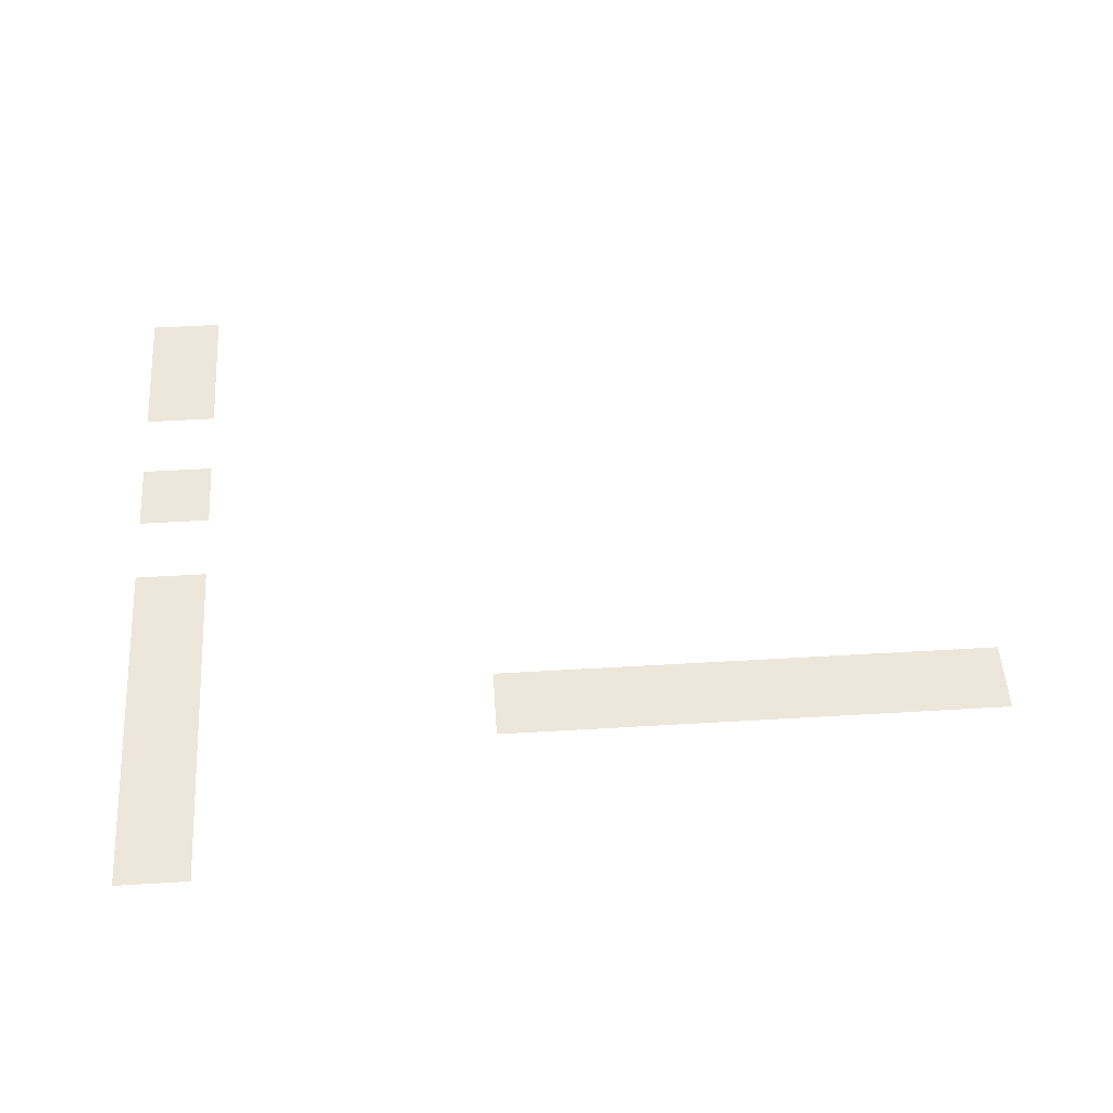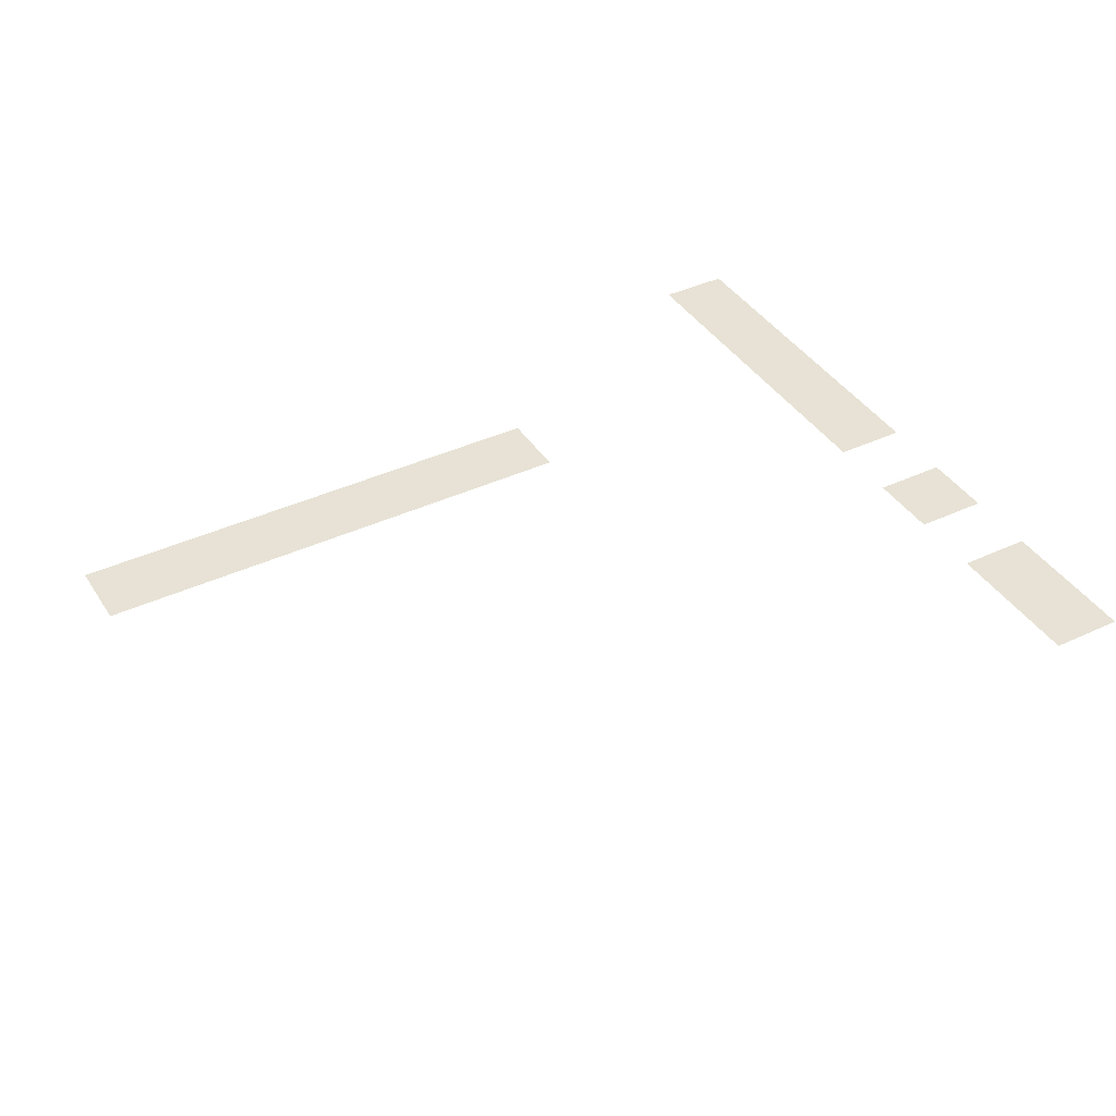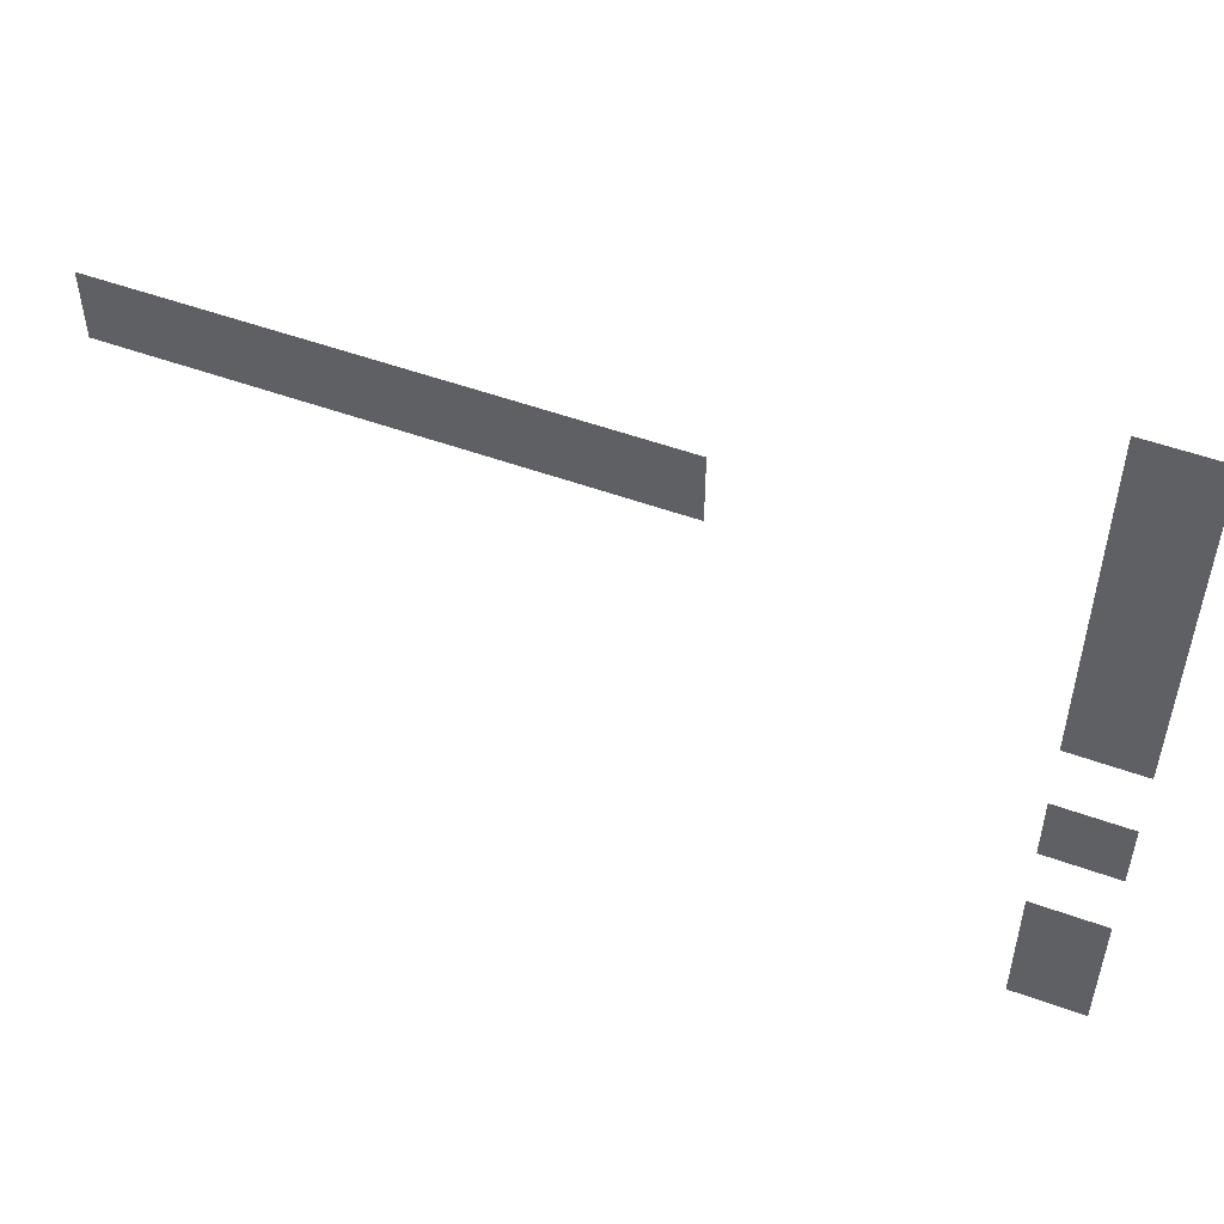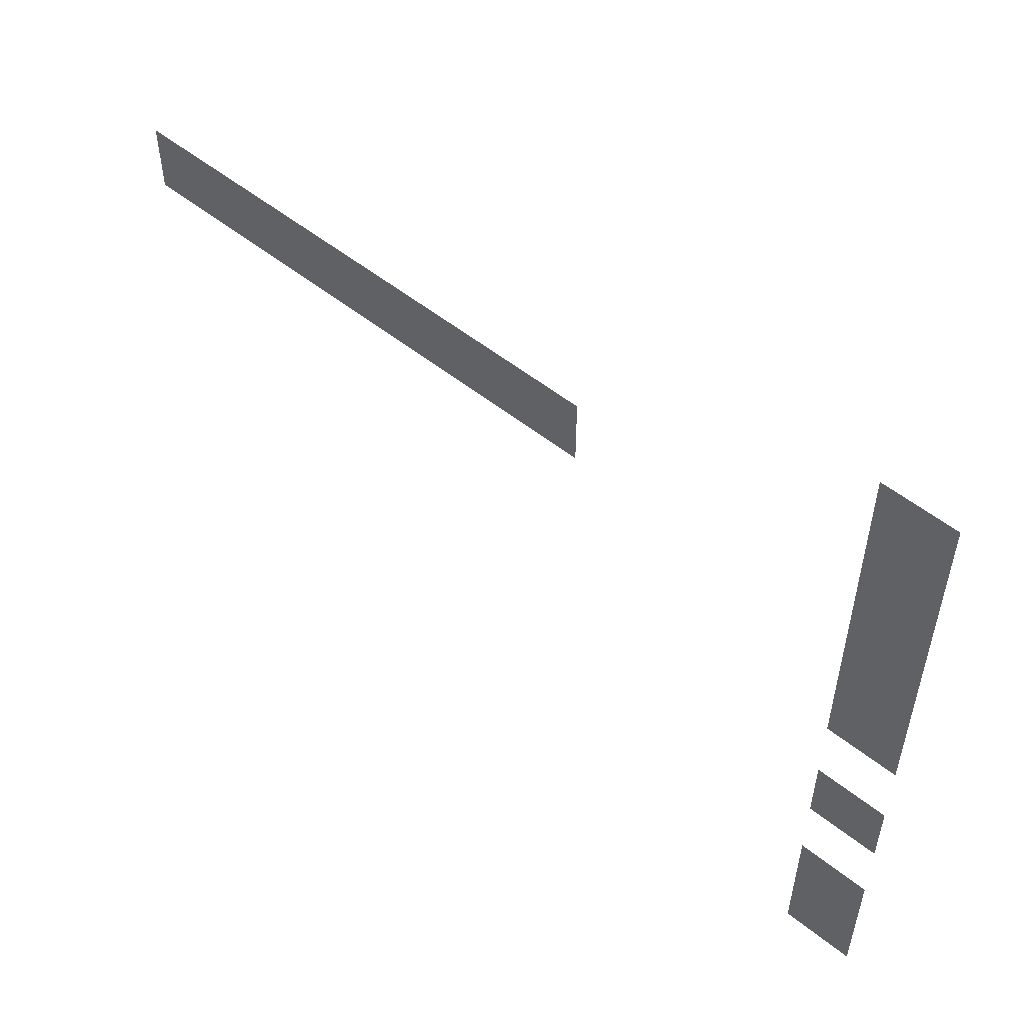
<metadata>
{"format":"obj","ext":"obj","renderer":"f3d","projection":"perspective","resolution":1024,"background":"white","views":[{"elev":51.3,"azim":176.3,"up":"+Z"},{"elev":40.3,"azim":-29.8,"up":"+Z"},{"elev":52.8,"azim":21.2,"up":"+Y"},{"elev":54.1,"azim":40.3,"up":"+Y"}]}
</metadata>
<code>
v -64 -112 0
v -80 -112 0
v -80 -96 0
v -64 -96 0
v -64 -128 0
v -80 -128 0
v -80 -112 0
v -64 -112 0
v -64 -144 0
v -80 -144 0
v -80 -128 0
v -64 -128 0
v -144 -144 0
v -160 -144 0
v -160 -128 0
v -144 -128 0
v -160 -144 0
v -176 -144 0
v -176 -128 0
v -160 -128 0
v -176 -144 0
v -192 -144 0
v -192 -128 0
v -176 -128 0
v -192 -144 0
v -208 -144 0
v -208 -128 0
v -192 -128 0
v -208 -144 0
v -224 -144 0
v -224 -128 0
v -208 -128 0
v -224 -144 0
v -240 -144 0
v -240 -128 0
v -224 -128 0
v -240 -144 0
v -256 -144 0
v -256 -128 0
v -240 -128 0
v -64 -160 0
v -80 -160 0
v -80 -144 0
v -64 -144 0
v -64 -176 0
v -80 -176 0
v -80 -160 0
v -64 -160 0
v -64 -208 0
v -80 -208 0
v -80 -192 0
v -64 -192 0
v -64 -240 0
v -80 -240 0
v -80 -224 0
v -64 -224 0
v -64 -256 0
v -80 -256 0
v -80 -240 0
v -64 -240 0
g 2ScenarioPlataforma_mesh_0785
f 1 2 3 4
f 5 6 7 8
f 9 10 11 12
f 13 14 15 16
f 17 18 19 20
f 21 22 23 24
f 25 26 27 28
f 29 30 31 32
f 33 34 35 36
f 37 38 39 40
f 41 42 43 44
f 45 46 47 48
f 49 50 51 52
f 53 54 55 56
f 57 58 59 60

</code>
